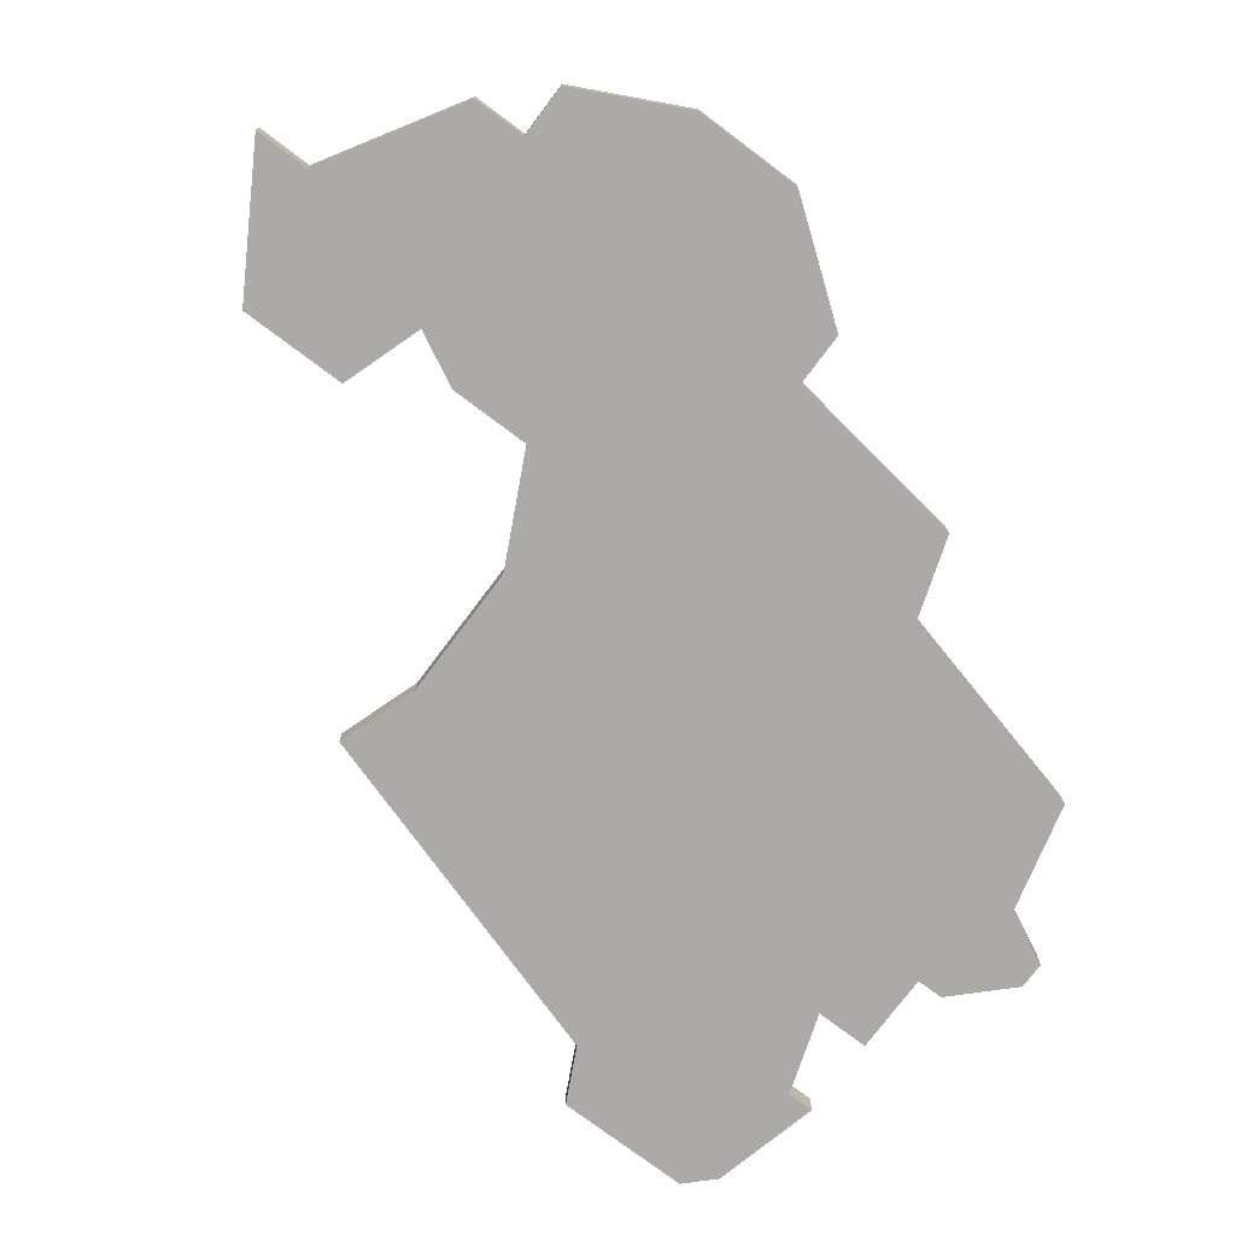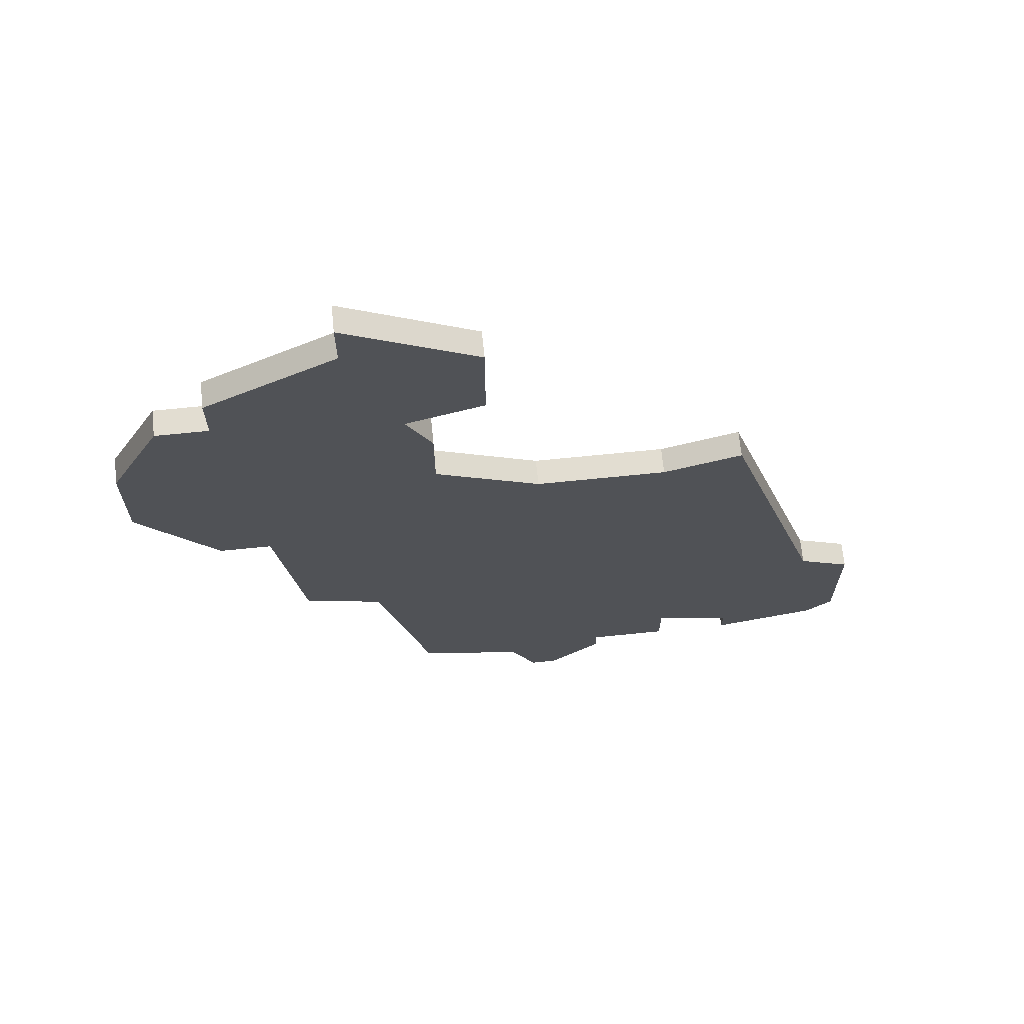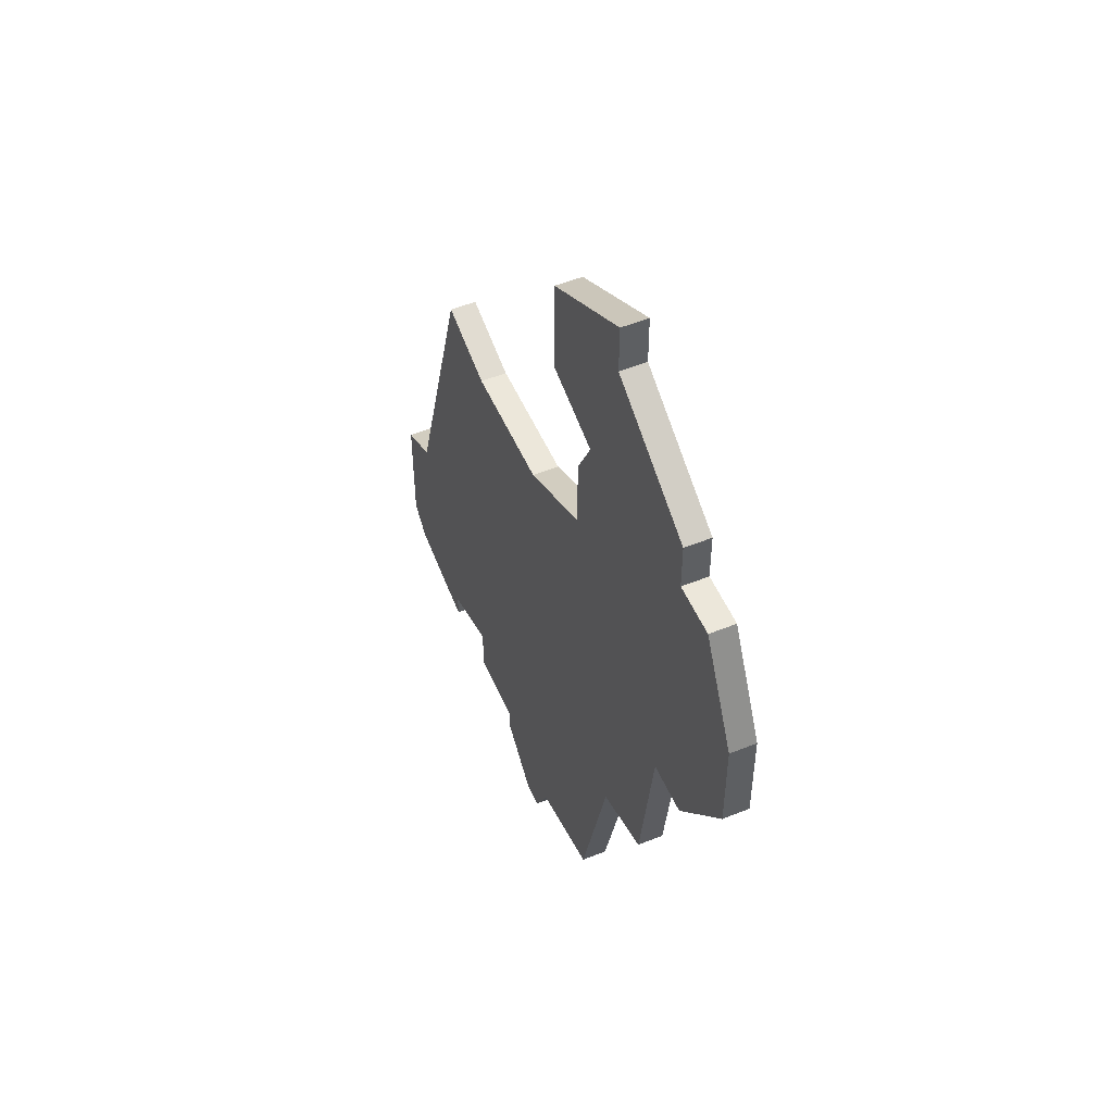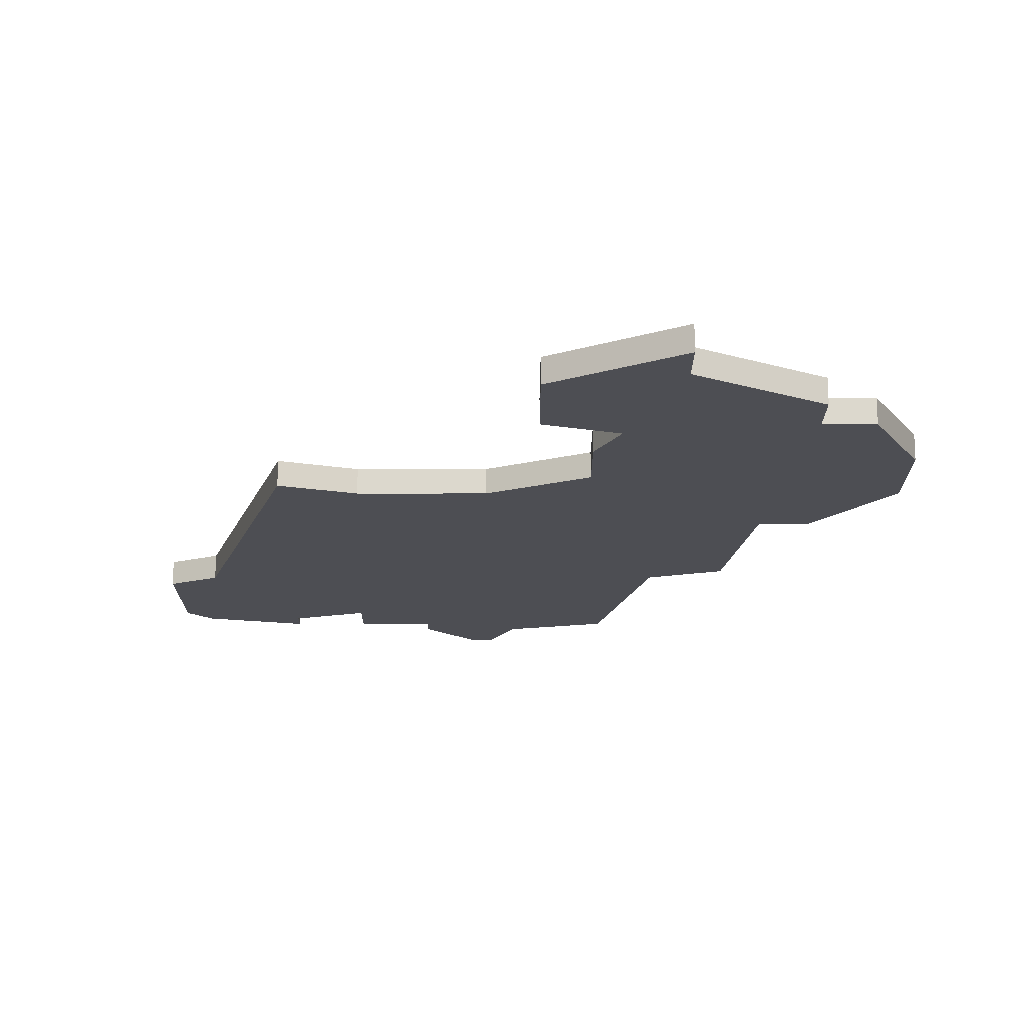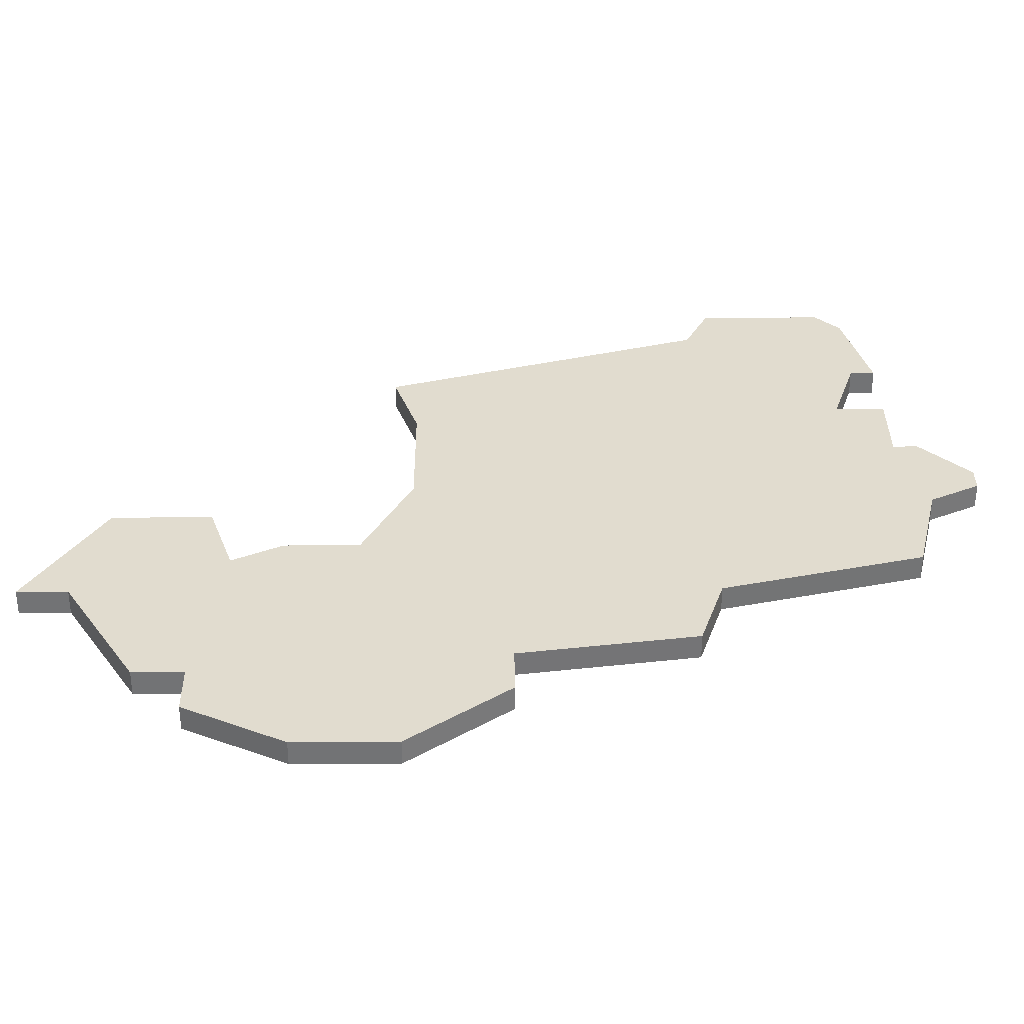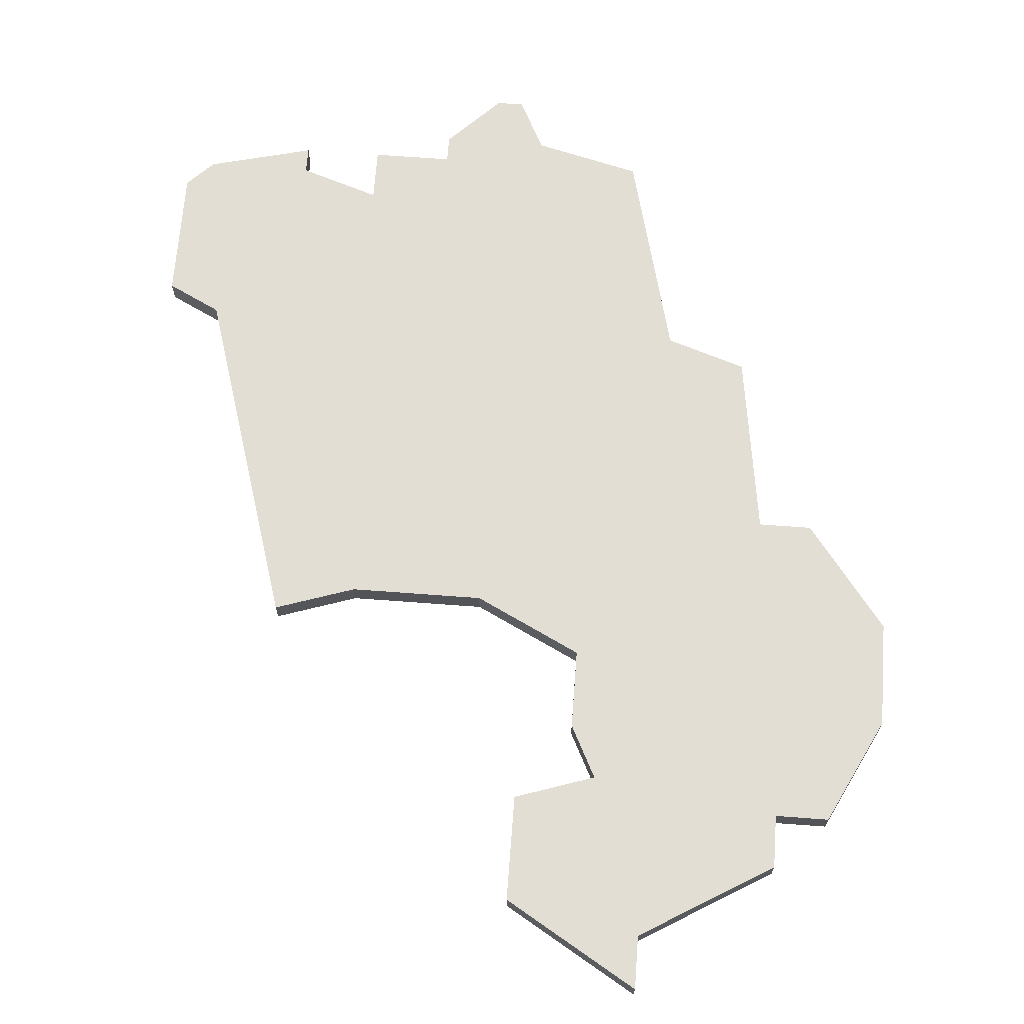
<metadata>
{"format":"obj","ext":"obj","renderer":"f3d","projection":"perspective","resolution":1024,"background":"white","views":[{"elev":-76.1,"azim":-126.9,"up":"+Z"},{"elev":68.4,"azim":-5.8,"up":"+Y"},{"elev":52.8,"azim":-113.4,"up":"+Y"},{"elev":-17.4,"azim":-179.9,"up":"+Z"},{"elev":34.2,"azim":-90.5,"up":"+Z"},{"elev":67.2,"azim":-175.7,"up":"+Z"}]}
</metadata>
<code>
v 3292 -430 0
v 3292 -432 0
v 3287 -435 0
v 3287 -437 0
v 3285 -437 0
v 3283 -441 0
v 3283 -445 0
v 3286 -449 0
v 3288 -449 0
v 3289 -456 0
v 3292 -457 0
v 3294 -465 0
v 3298 -466 0
v 3299 -468 0
v 3300 -468 0
v 3302 -466 0
v 3302 -465 0
v 3305 -465 0
v 3305 -463 0
v 3308 -464 0
v 3308 -465 0
v 3312 -464 0
v 3313 -463 0
v 3313 -458 0
v 3311 -457 0
v 3307 -444 0
v 3304 -445 0
v 3299 -445 0
v 3295 -443 0
v 3295 -440 0
v 3294 -438 0
v 3297 -437 0
v 3297 -433 0
v 3292 -430 1
v 3292 -432 1
v 3287 -435 1
v 3287 -437 1
v 3285 -437 1
v 3283 -441 1
v 3283 -445 1
v 3286 -449 1
v 3288 -449 1
v 3289 -456 1
v 3292 -457 1
v 3294 -465 1
v 3298 -466 1
v 3299 -468 1
v 3300 -468 1
v 3302 -466 1
v 3302 -465 1
v 3305 -465 1
v 3305 -463 1
v 3308 -464 1
v 3308 -465 1
v 3312 -464 1
v 3313 -463 1
v 3313 -458 1
v 3311 -457 1
v 3307 -444 1
v 3304 -445 1
v 3299 -445 1
v 3295 -443 1
v 3295 -440 1
v 3294 -438 1
v 3297 -437 1
v 3297 -433 1
f 2 1 33
f 4 3 2
f 6 5 4
f 8 7 6
f 11 10 9
f 13 12 11
f 15 14 13
f 17 16 15
f 19 18 17
f 22 21 20
f 24 23 22
f 27 26 25
f 31 30 29
f 33 32 31
f 4 2 33
f 8 6 4
f 13 11 9
f 17 15 13
f 22 20 19
f 25 24 22
f 28 27 25
f 4 33 31
f 9 8 4
f 17 13 9
f 25 22 19
f 29 28 25
f 4 31 29
f 17 9 4
f 25 19 17
f 4 29 25
f 25 17 4
f 66 34 35
f 35 36 37
f 37 38 39
f 39 40 41
f 42 43 44
f 44 45 46
f 46 47 48
f 48 49 50
f 50 51 52
f 53 54 55
f 55 56 57
f 58 59 60
f 62 63 64
f 64 65 66
f 66 35 37
f 37 39 41
f 42 44 46
f 46 48 50
f 52 53 55
f 55 57 58
f 58 60 61
f 64 66 37
f 37 41 42
f 42 46 50
f 52 55 58
f 58 61 62
f 62 64 37
f 37 42 50
f 50 52 58
f 58 62 37
f 37 50 58
f 35 34 2
f 2 34 1
f 36 35 3
f 3 35 2
f 37 36 4
f 4 36 3
f 38 37 5
f 5 37 4
f 39 38 6
f 6 38 5
f 40 39 7
f 7 39 6
f 41 40 8
f 8 40 7
f 42 41 9
f 9 41 8
f 43 42 10
f 10 42 9
f 44 43 11
f 11 43 10
f 45 44 12
f 12 44 11
f 46 45 13
f 13 45 12
f 47 46 14
f 14 46 13
f 48 47 15
f 15 47 14
f 49 48 16
f 16 48 15
f 50 49 17
f 17 49 16
f 51 50 18
f 18 50 17
f 52 51 19
f 19 51 18
f 53 52 20
f 20 52 19
f 54 53 21
f 21 53 20
f 55 54 22
f 22 54 21
f 56 55 23
f 23 55 22
f 57 56 24
f 24 56 23
f 58 57 25
f 25 57 24
f 59 58 26
f 26 58 25
f 60 59 27
f 27 59 26
f 61 60 28
f 28 60 27
f 62 61 29
f 29 61 28
f 63 62 30
f 30 62 29
f 64 63 31
f 31 63 30
f 65 64 32
f 32 64 31
f 34 66 1
f 1 66 33
f 66 65 33
f 33 65 32

</code>
